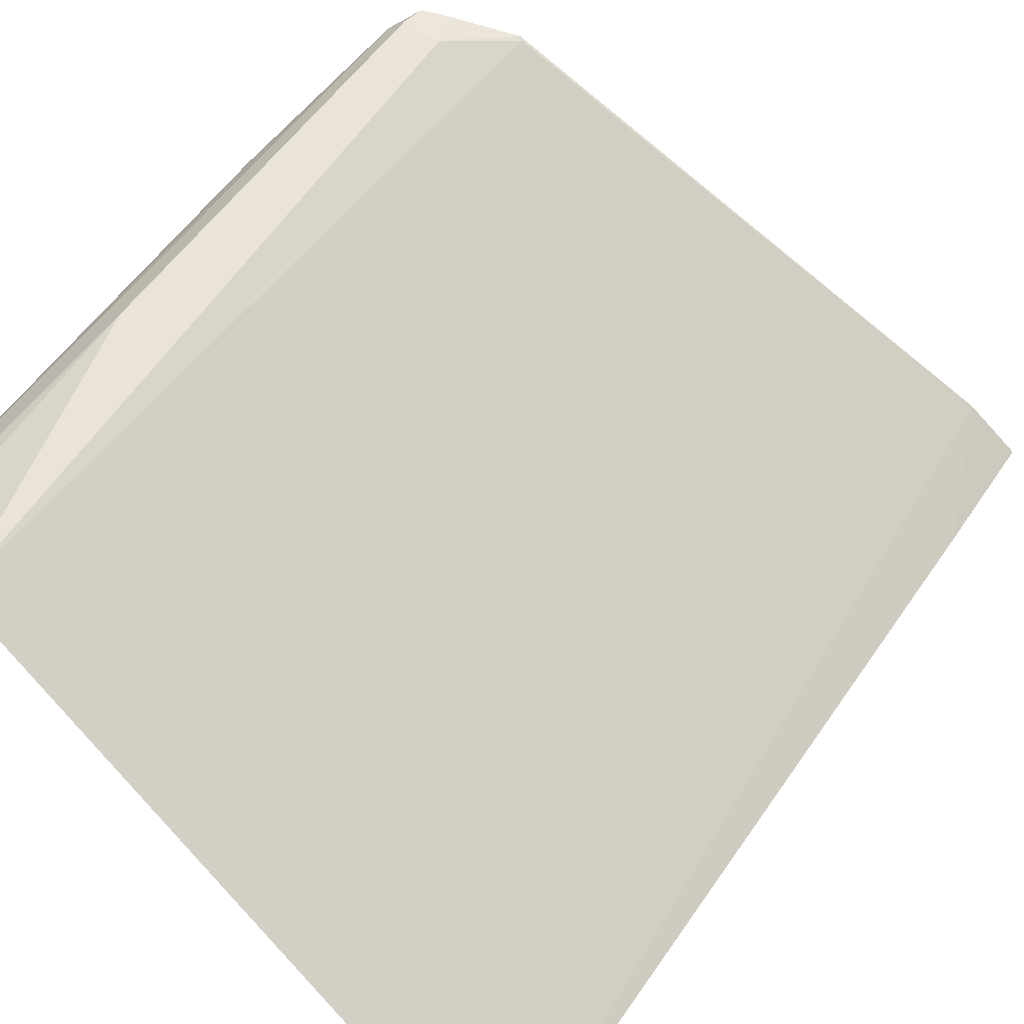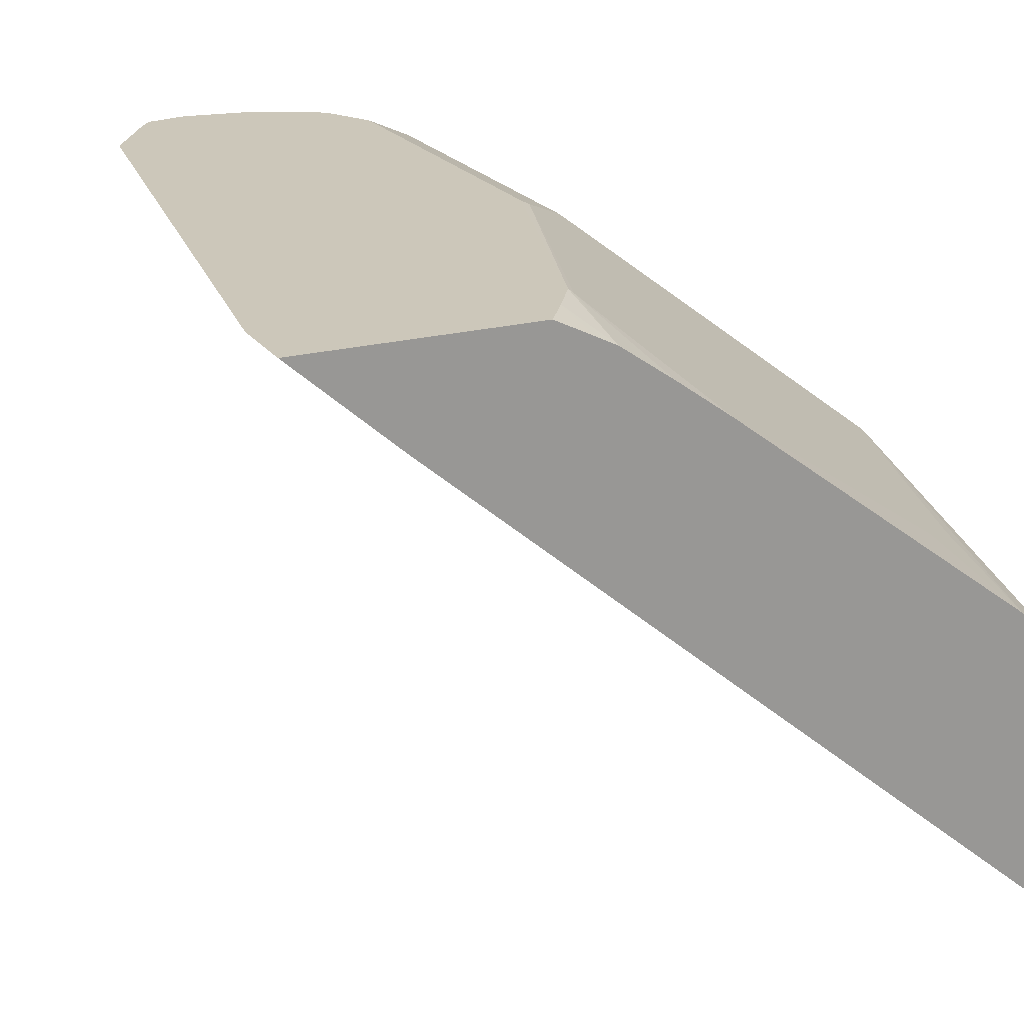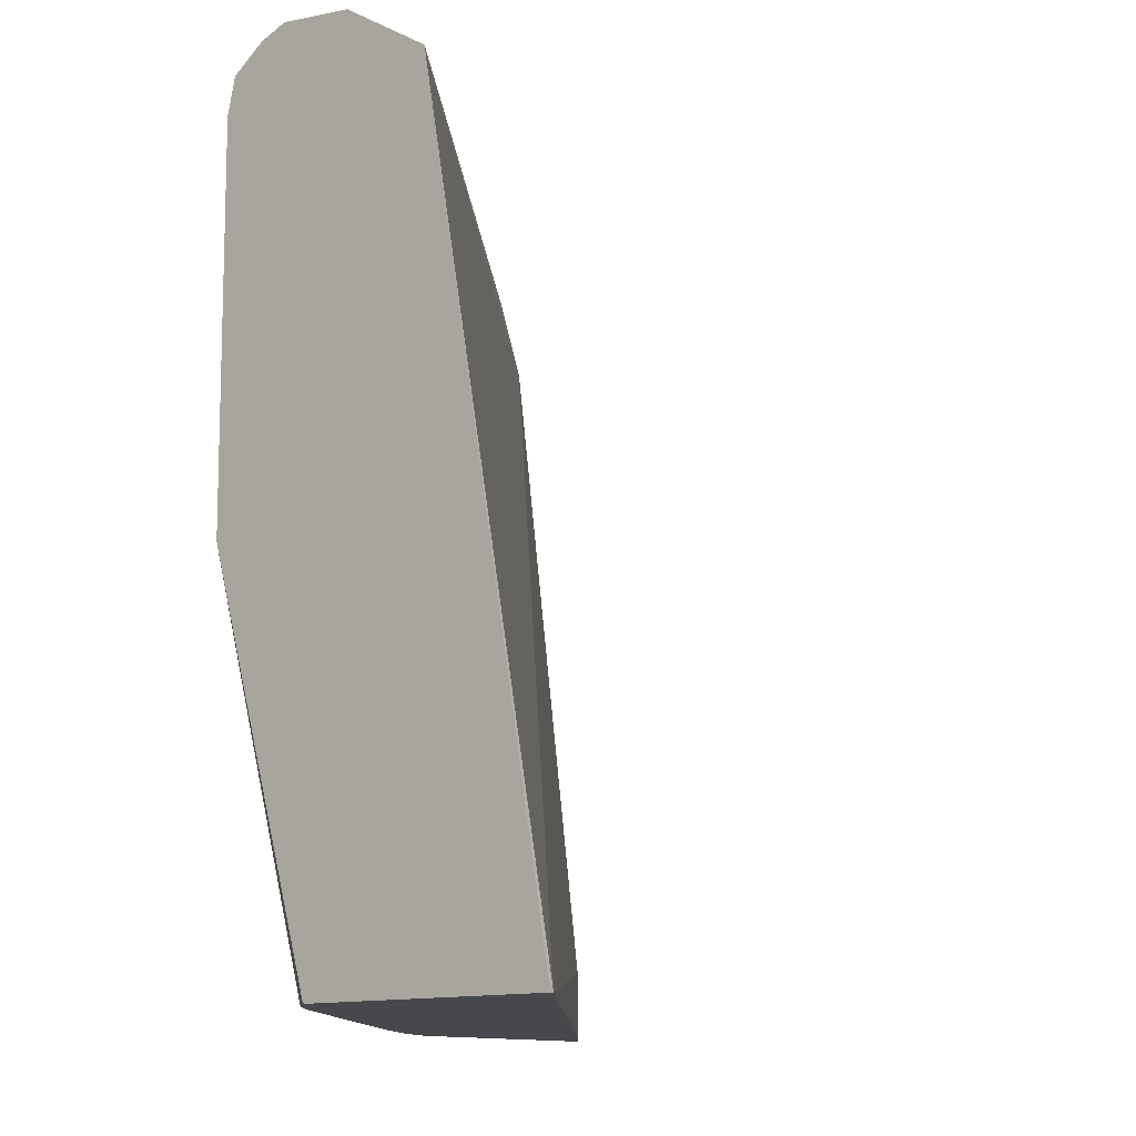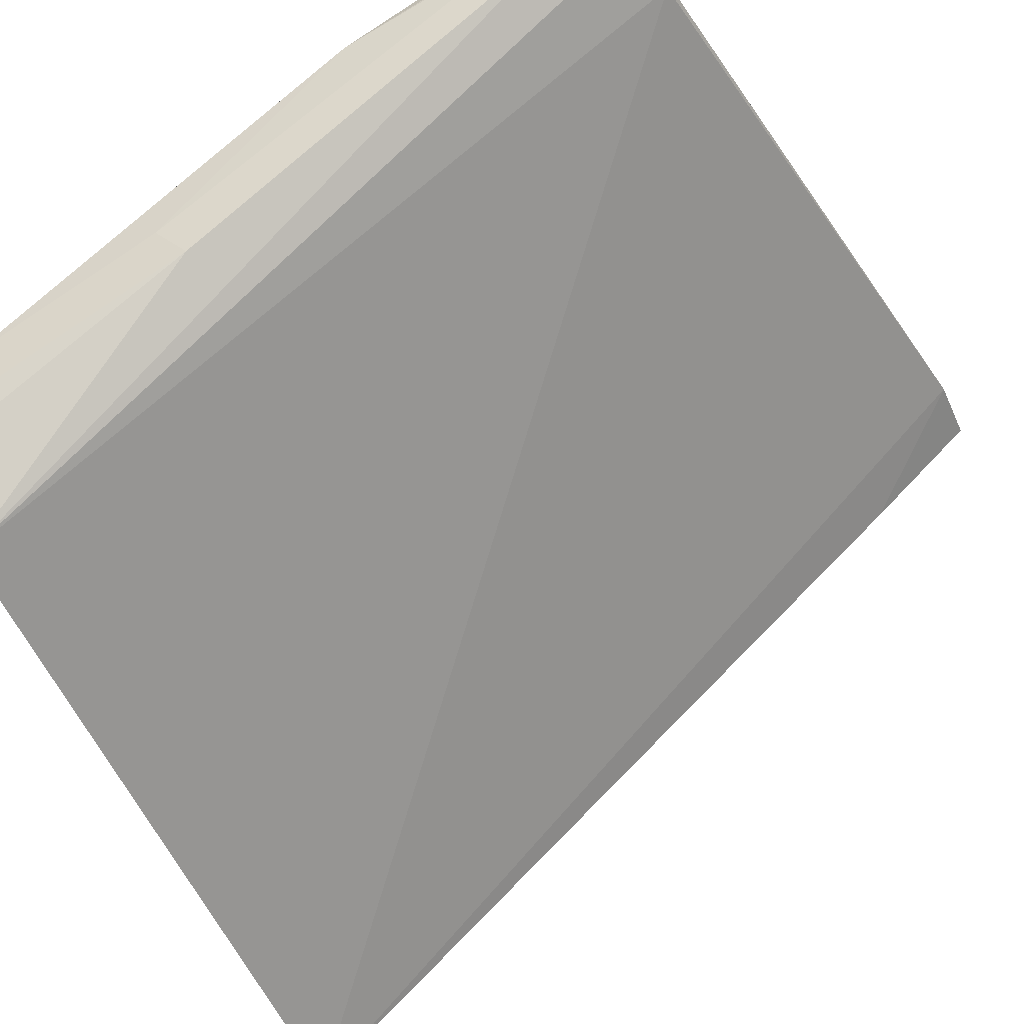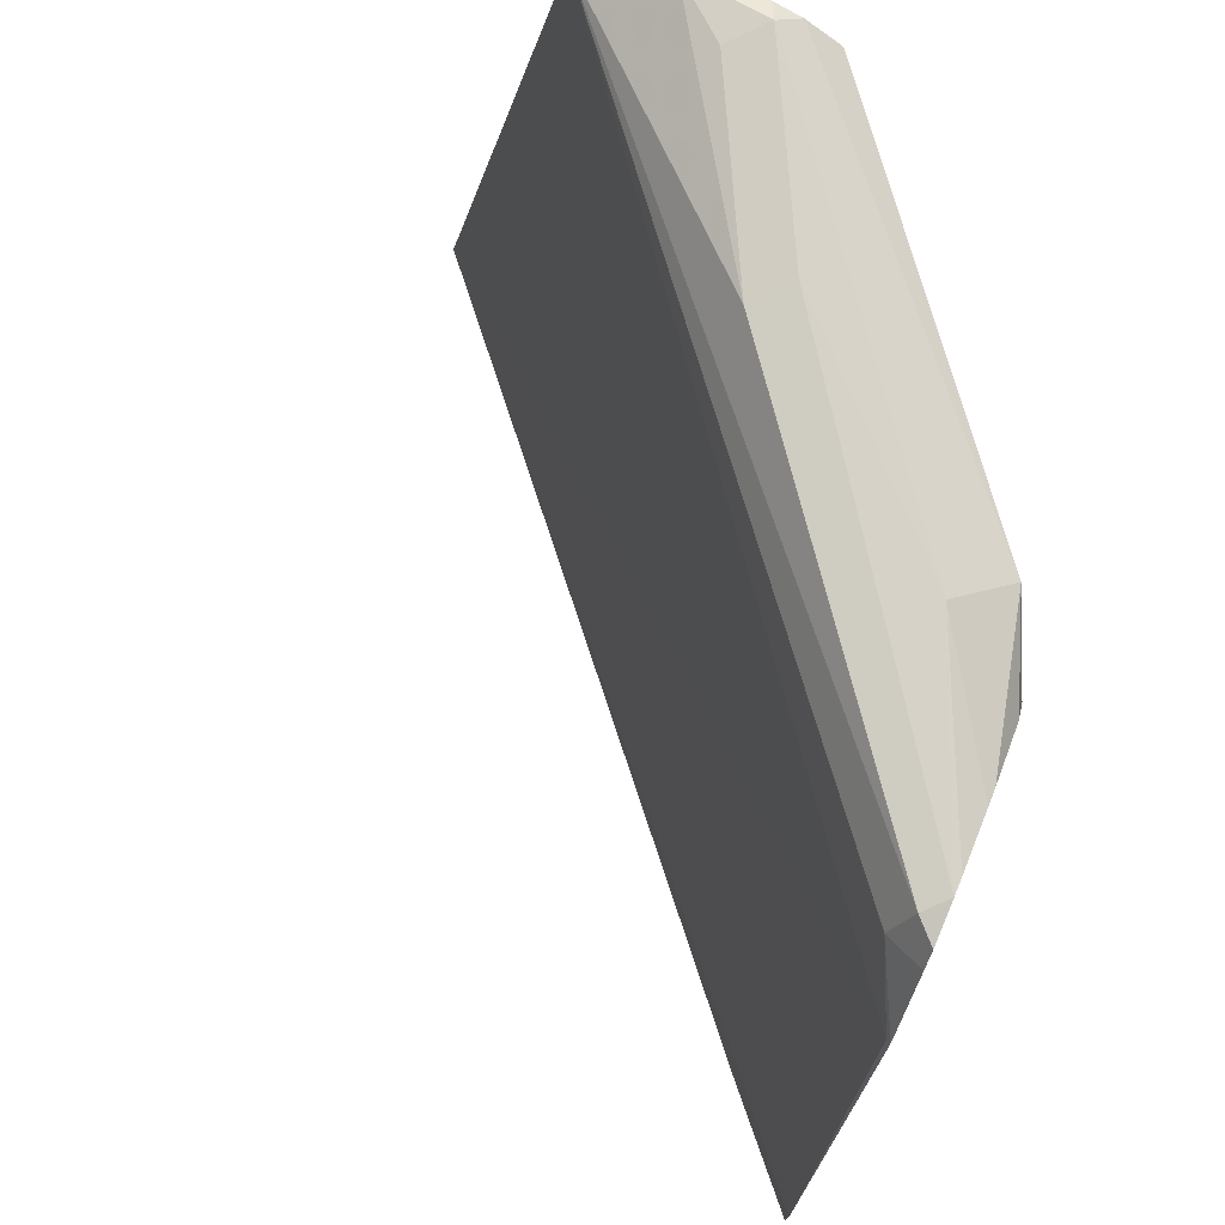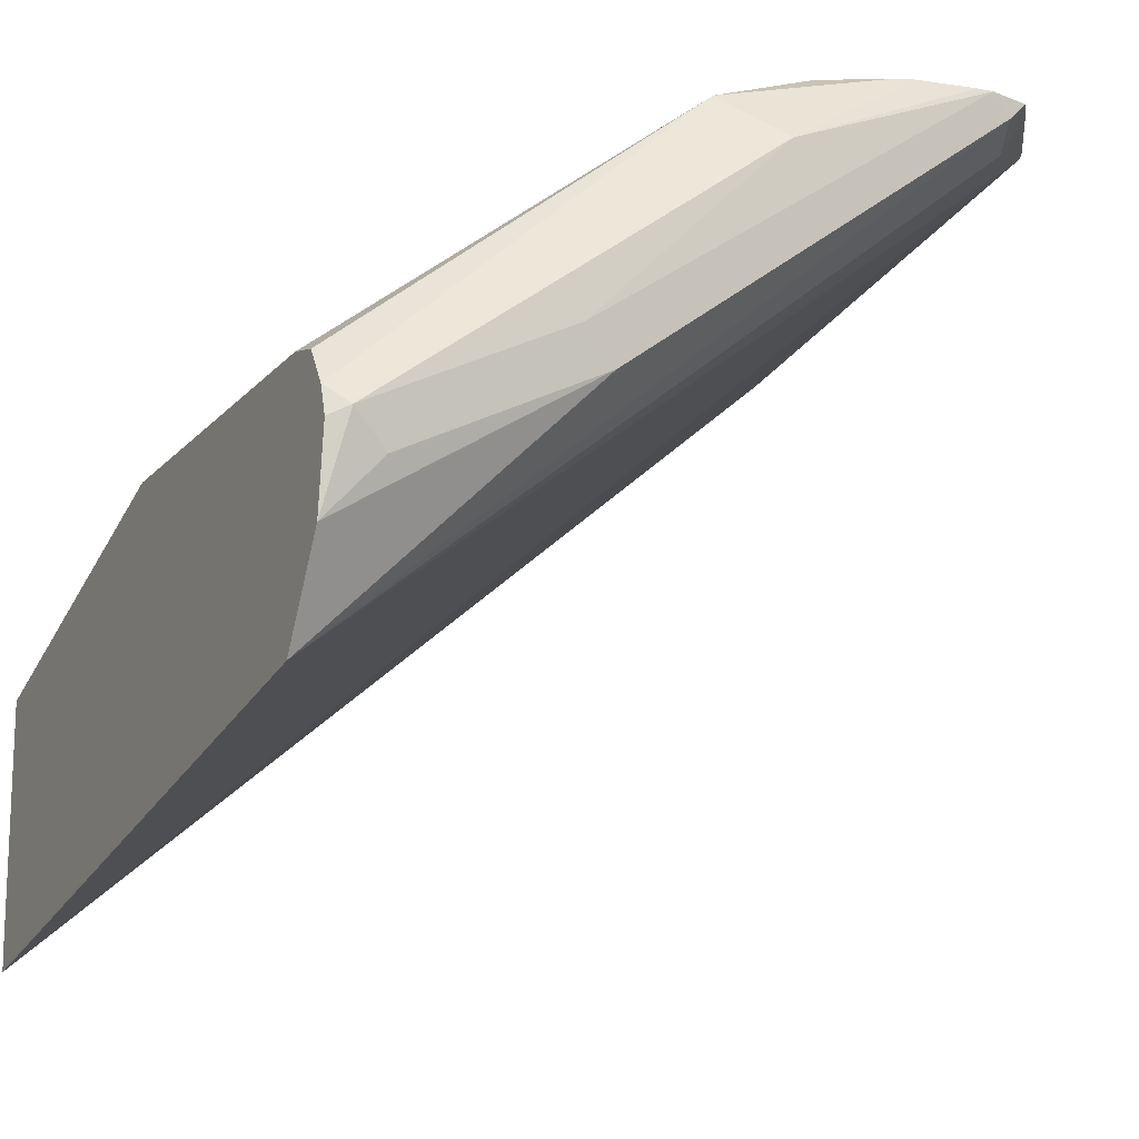
<metadata>
{"format":"obj","ext":"obj","renderer":"f3d","projection":"perspective","resolution":1024,"background":"white","views":[{"elev":-71.3,"azim":-137.7,"up":"+Z"},{"elev":21.4,"azim":-25.3,"up":"+Z"},{"elev":-11.6,"azim":131.9,"up":"+Y"},{"elev":-42.2,"azim":-157.4,"up":"+Z"},{"elev":75.8,"azim":-67.7,"up":"+Y"},{"elev":-15.2,"azim":154.1,"up":"+Z"}]}
</metadata>
<code>
v 0.2698 0.1198 0.4795
v 0.2896 0.1198 0.4618
v 0.313 0.1198 0.4795
v 0.2698 0.1334 0.4795
v 0.4158 0.1198 0.3536
v 0.3202 0.1198 0.4759
v 0.3175 0.1261 0.4795
v 0.2881 0.2545 0.4795
v 0.2884 0.2538 0.4788
v 0.4159 0.1217 0.3545
v 0.4159 0.1198 0.3569
v 0.4159 0.2601 0.3797
v 0.3241 0.1198 0.4739
v 0.3223 0.1332 0.4795
v 0.2968 0.2682 0.4795
v 0.3 0.2653 0.473
v 0.4159 0.1198 0.402
v 0.3029 0.2726 0.4759
v 0.3721 0.2726 0.424
v 0.4159 0.2705 0.3965
v 0.334 0.1198 0.4671
v 0.3231 0.1327 0.4788
v 0.3404 0.1846 0.4788
v 0.339 0.1853 0.4795
v 0.2993 0.2717 0.4795
v 0.4159 0.1203 0.4024
v 0.4151 0.1198 0.4032
v 0.3064 0.2735 0.4795
v 0.3778 0.274 0.4298
v 0.4067 0.2726 0.4067
v 0.4125 0.274 0.4125
v 0.4159 0.2723 0.4108
v 0.3447 0.1198 0.4593
v 0.3519 0.1269 0.4557
v 0.3923 0.1327 0.4269
v 0.4159 0.1909 0.4237
v 0.3519 0.1961 0.473
v 0.339 0.2545 0.4795
v 0.4096 0.1198 0.4096
v 0.3094 0.2733 0.4795
v 0.3432 0.274 0.4644
v 0.3605 0.274 0.4471
v 0.4159 0.2706 0.4159
v 0.4032 0.1198 0.4152
v 0.4038 0.1442 0.4211
v 0.4159 0.2601 0.4237
v 0.3519 0.2653 0.473
v 0.3339 0.2647 0.4795
v 0.3196 0.2718 0.4795
v 0.3227 0.2708 0.4795
v 0.4159 0.2664 0.4222
f 24 47 38
f 22 33 34
f 22 34 35
f 22 35 36
f 24 37 47
f 23 36 37
f 23 37 24
f 21 33 22
f 22 36 23
f 20 31 32
f 15 25 16
f 19 30 20
f 19 31 30
f 19 29 31
f 19 28 29
f 18 25 28
f 17 26 27
f 16 25 18
f 14 23 24
f 14 22 23
f 26 36 27
f 20 30 31
f 27 36 39
f 41 49 50
f 28 41 42
f 47 50 48
f 46 51 47
f 43 47 51
f 41 47 43
f 41 50 47
f 13 22 14
f 40 49 41
f 38 47 48
f 36 44 39
f 36 45 44
f 36 47 37
f 36 46 47
f 35 45 36
f 35 44 45
f 33 35 34
f 33 44 35
f 31 43 32
f 31 41 43
f 29 41 31
f 29 42 41
f 28 42 29
f 28 40 41
f 13 21 22
f 18 28 19
f 12 18 19
f 1 25 15
f 1 28 25
f 1 40 28
f 1 49 40
f 1 50 49
f 1 48 50
f 1 38 48
f 1 24 38
f 1 14 24
f 1 7 14
f 1 15 8
f 1 6 3
f 1 21 13
f 1 33 21
f 1 44 33
f 1 39 44
f 1 27 39
f 1 17 27
f 1 11 17
f 1 5 11
f 1 2 5
f 12 19 20
f 1 13 6
f 1 8 4
f 1 3 7
f 2 4 5
f 12 16 18
f 1 4 2
f 10 17 11
f 10 26 17
f 10 36 26
f 10 46 36
f 10 51 46
f 10 32 43
f 10 20 32
f 10 12 20
f 9 16 12
f 10 43 51
f 8 16 9
f 8 15 16
f 7 13 14
f 6 13 7
f 5 12 10
f 5 9 12
f 5 10 11
f 4 9 5
f 4 8 9
f 3 6 7

</code>
